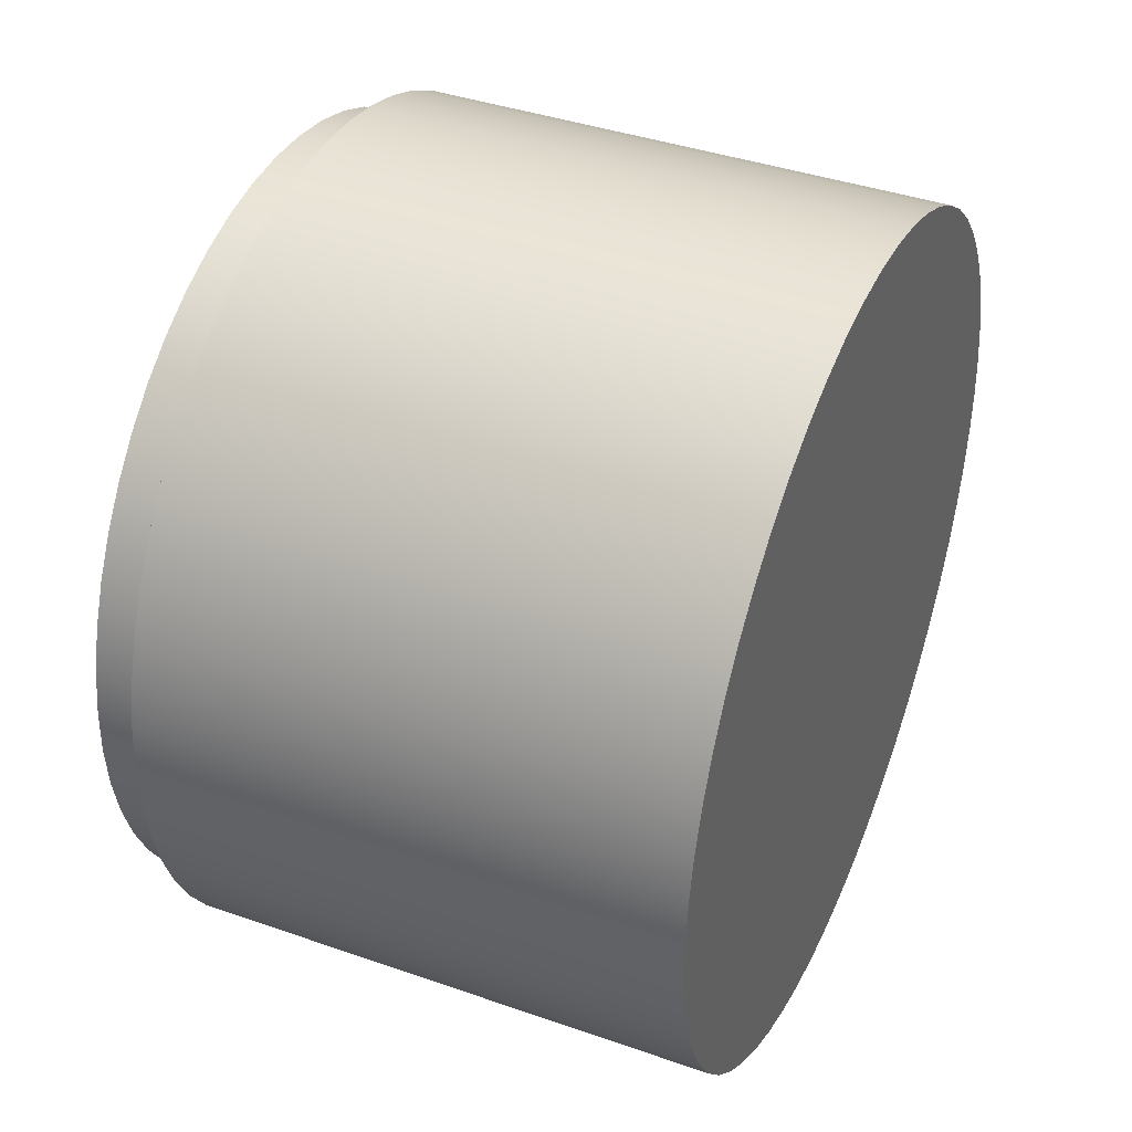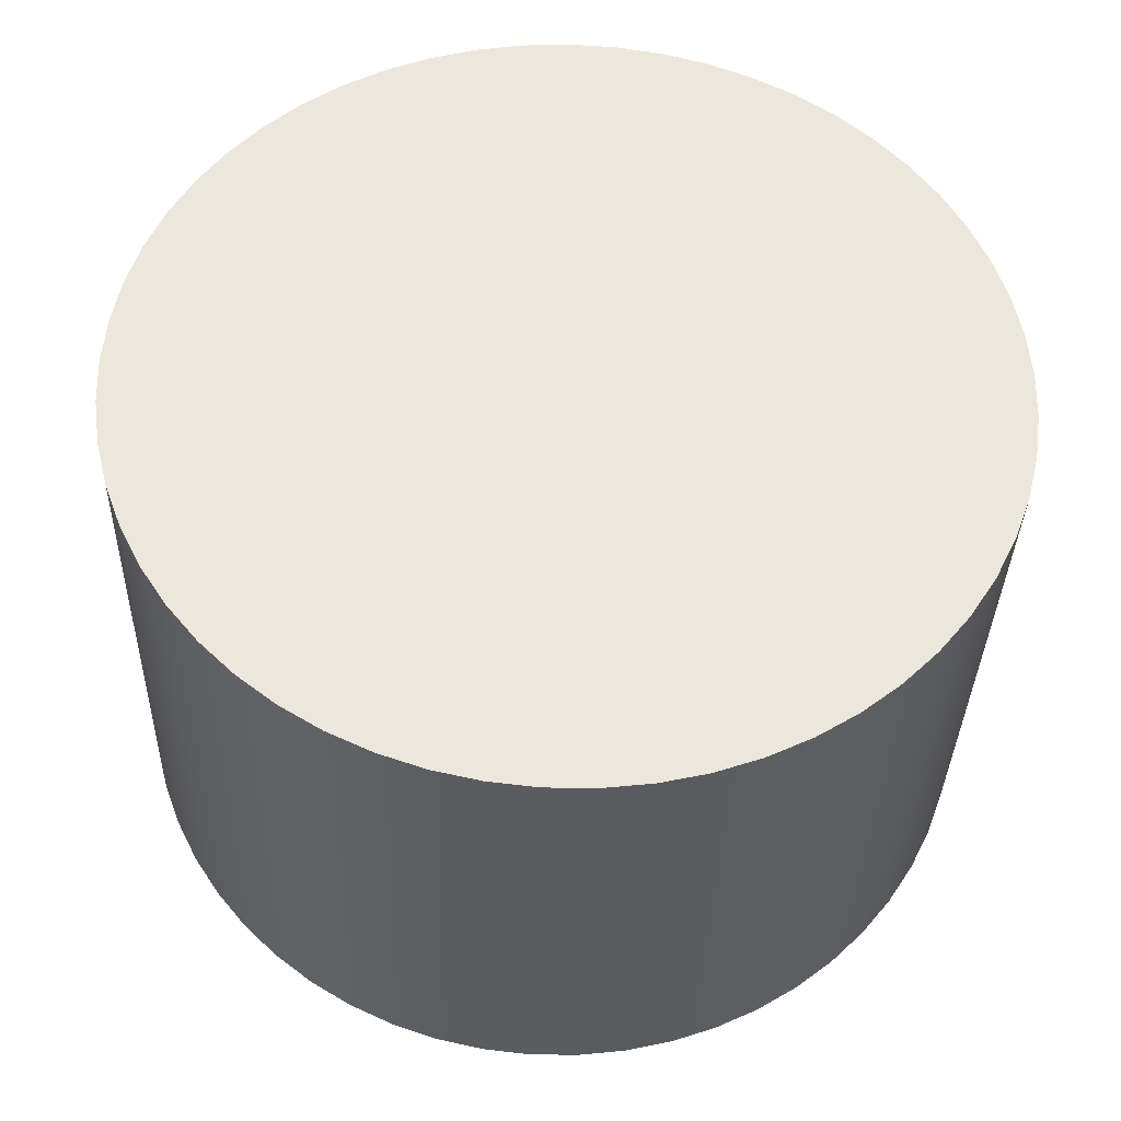
<metadata>
{"format":"obj","ext":"obj","renderer":"f3d","projection":"perspective","resolution":1024,"background":"white","views":[{"elev":40.1,"azim":-156.7,"up":"+Z"},{"elev":-34.5,"azim":-91.5,"up":"+Z"}]}
</metadata>
<code>
v 0.6 -9.185e-17 0.75
v 0.6 0.08549 0.7451
v 0.6 0.1699 0.7305
v 0.6 0.252 0.7064
v 0.6 0.3309 0.673
v 0.6 0.4055 0.6309
v 0.6 0.4748 0.5806
v 0.6 0.5378 0.5227
v 0.6 0.5939 0.458
v 0.6 0.6423 0.3873
v 0.6 0.6822 0.3116
v 0.6 0.7133 0.2318
v 0.6 0.7351 0.1489
v 0.6 0.7472 0.06418
v 0.6 0.7497 -0.02142
v 0.6 0.7424 -0.1067
v 0.6 0.7254 -0.1907
v 0.6 0.6989 -0.2721
v 0.6 0.6633 -0.35
v 0.6 0.6191 -0.4233
v 0.6 0.5668 -0.4911
v 0.6 0.5071 -0.5526
v 0.6 0.4408 -0.6068
v 0.6 0.3688 -0.6531
v 0.6 0.292 -0.6908
v 0.6 0.2113 -0.7196
v 0.6 0.1279 -0.739
v 0.6 0.04282 -0.7488
v 0.6 -0.04282 -0.7488
v 0.6 -0.1279 -0.739
v 0.6 -0.2113 -0.7196
v 0.6 -0.292 -0.6908
v 0.6 -0.3688 -0.6531
v 0.6 -0.4408 -0.6068
v 0.6 -0.5071 -0.5526
v 0.6 -0.5668 -0.4911
v 0.6 -0.6191 -0.4233
v 0.6 -0.6633 -0.35
v 0.6 -0.6989 -0.2721
v 0.6 -0.7254 -0.1907
v 0.6 -0.7424 -0.1067
v 0.6 -0.7497 -0.02142
v 0.6 -0.7472 0.06418
v 0.6 -0.7351 0.1489
v 0.6 -0.7133 0.2318
v 0.6 -0.6822 0.3116
v 0.6 -0.6423 0.3873
v 0.6 -0.5939 0.458
v 0.6 -0.5378 0.5227
v 0.6 -0.4748 0.5806
v 0.6 -0.4055 0.6309
v 0.6 -0.3309 0.673
v 0.6 -0.252 0.7064
v 0.6 -0.1699 0.7305
v 0.6 -0.08549 0.7451
v 0.5 -9.185e-17 0.75
v 0.5 -0.08549 0.7451
v 0.5 -0.1699 0.7305
v 0.5 -0.252 0.7064
v 0.5 -0.3309 0.673
v 0.5 -0.4055 0.6309
v 0.5 -0.4748 0.5806
v 0.5 -0.5378 0.5227
v 0.5 -0.5939 0.458
v 0.5 -0.6423 0.3873
v 0.5 -0.6822 0.3116
v 0.5 -0.7133 0.2318
v 0.5 -0.7351 0.1489
v 0.5 -0.7472 0.06418
v 0.5 -0.7497 -0.02142
v 0.5 -0.7424 -0.1067
v 0.5 -0.7254 -0.1907
v 0.5 -0.6989 -0.2721
v 0.5 -0.6633 -0.35
v 0.5 -0.6191 -0.4233
v 0.5 -0.5668 -0.4911
v 0.5 -0.5071 -0.5526
v 0.5 -0.4408 -0.6068
v 0.5 -0.3688 -0.6531
v 0.5 -0.292 -0.6908
v 0.5 -0.2113 -0.7196
v 0.5 -0.1279 -0.739
v 0.5 -0.04282 -0.7488
v 0.5 0.04282 -0.7488
v 0.5 0.1279 -0.739
v 0.5 0.2113 -0.7196
v 0.5 0.292 -0.6908
v 0.5 0.3688 -0.6531
v 0.5 0.4408 -0.6068
v 0.5 0.5071 -0.5526
v 0.5 0.5668 -0.4911
v 0.5 0.6191 -0.4233
v 0.5 0.6633 -0.35
v 0.5 0.6989 -0.2721
v 0.5 0.7254 -0.1907
v 0.5 0.7424 -0.1067
v 0.5 0.7497 -0.02142
v 0.5 0.7472 0.06418
v 0.5 0.7351 0.1489
v 0.5 0.7133 0.2318
v 0.5 0.6822 0.3116
v 0.5 0.6423 0.3873
v 0.5 0.5939 0.458
v 0.5 0.5378 0.5227
v 0.5 0.4748 0.5806
v 0.5 0.4055 0.6309
v 0.5 0.3309 0.673
v 0.5 0.252 0.7064
v 0.5 0.1699 0.7305
v 0.5 0.08549 0.7451
v 0.5 -9.185e-17 0.75
v 0.6 -9.185e-17 0.75
v 0.6 -9.185e-17 0.75
v 0.6 -0.08549 0.7451
v 0.6 -0.1699 0.7305
v 0.6 -0.252 0.7064
v 0.6 -0.3309 0.673
v 0.6 -0.4055 0.6309
v 0.6 -0.4748 0.5806
v 0.6 -0.5378 0.5227
v 0.6 -0.5939 0.458
v 0.6 -0.6423 0.3873
v 0.6 -0.6822 0.3116
v 0.6 -0.7133 0.2318
v 0.6 -0.7351 0.1489
v 0.6 -0.7472 0.06418
v 0.6 -0.7497 -0.02142
v 0.6 -0.7424 -0.1067
v 0.6 -0.7254 -0.1907
v 0.6 -0.6989 -0.2721
v 0.6 -0.6633 -0.35
v 0.6 -0.6191 -0.4233
v 0.6 -0.5668 -0.4911
v 0.6 -0.5071 -0.5526
v 0.6 -0.4408 -0.6068
v 0.6 -0.3688 -0.6531
v 0.6 -0.292 -0.6908
v 0.6 -0.2113 -0.7196
v 0.6 -0.1279 -0.739
v 0.6 -0.04282 -0.7488
v 0.6 0.04282 -0.7488
v 0.6 0.1279 -0.739
v 0.6 0.2113 -0.7196
v 0.6 0.292 -0.6908
v 0.6 0.3688 -0.6531
v 0.6 0.4408 -0.6068
v 0.6 0.5071 -0.5526
v 0.6 0.5668 -0.4911
v 0.6 0.6191 -0.4233
v 0.6 0.6633 -0.35
v 0.6 0.6989 -0.2721
v 0.6 0.7254 -0.1907
v 0.6 0.7424 -0.1067
v 0.6 0.7497 -0.02142
v 0.6 0.7472 0.06418
v 0.6 0.7351 0.1489
v 0.6 0.7133 0.2318
v 0.6 0.6822 0.3116
v 0.6 0.6423 0.3873
v 0.6 0.5939 0.458
v 0.6 0.5378 0.5227
v 0.6 0.4748 0.5806
v 0.6 0.4055 0.6309
v 0.6 0.3309 0.673
v 0.6 0.252 0.7064
v 0.6 0.1699 0.7305
v 0.6 0.08549 0.7451
v -0.5 -9.81e-17 0.8011
v -0.5 0.08812 0.7962
v -0.5 0.1752 0.7817
v -0.5 0.2601 0.7577
v -0.5 0.3419 0.7244
v -0.5 0.4195 0.6824
v -0.5 0.492 0.6321
v -0.5 0.5586 0.5742
v -0.5 0.6183 0.5093
v -0.5 0.6706 0.4381
v -0.5 0.7147 0.3617
v -0.5 0.7502 0.2809
v -0.5 0.7765 0.1966
v -0.5 0.7935 0.11
v -0.5 0.8008 0.02207
v -0.5 0.7983 -0.06615
v -0.5 0.7862 -0.1536
v -0.5 0.7645 -0.2391
v -0.5 0.7336 -0.3218
v -0.5 0.6937 -0.4005
v -0.5 0.6455 -0.4744
v -0.5 0.5894 -0.5425
v -0.5 0.5261 -0.6041
v -0.5 0.4564 -0.6583
v -0.5 0.3813 -0.7045
v -0.5 0.3014 -0.7422
v -0.5 0.218 -0.7708
v -0.5 0.1318 -0.7901
v -0.5 0.04413 -0.7998
v -0.5 -0.04413 -0.7998
v -0.5 -0.1318 -0.7901
v -0.5 -0.218 -0.7708
v -0.5 -0.3014 -0.7422
v -0.5 -0.3813 -0.7045
v -0.5 -0.4564 -0.6583
v -0.5 -0.5261 -0.6041
v -0.5 -0.5894 -0.5425
v -0.5 -0.6455 -0.4744
v -0.5 -0.6937 -0.4005
v -0.5 -0.7336 -0.3218
v -0.5 -0.7645 -0.2391
v -0.5 -0.7862 -0.1536
v -0.5 -0.7983 -0.06615
v -0.5 -0.8008 0.02207
v -0.5 -0.7935 0.11
v -0.5 -0.7765 0.1966
v -0.5 -0.7502 0.2809
v -0.5 -0.7147 0.3617
v -0.5 -0.6706 0.4381
v -0.5 -0.6183 0.5093
v -0.5 -0.5586 0.5742
v -0.5 -0.492 0.6321
v -0.5 -0.4195 0.6824
v -0.5 -0.3419 0.7244
v -0.5 -0.2601 0.7577
v -0.5 -0.1752 0.7817
v -0.5 -0.08812 0.7962
v -0.5 -9.81e-17 0.8011
v -0.5 -0.08812 0.7962
v -0.5 -0.1752 0.7817
v -0.5 -0.2601 0.7577
v -0.5 -0.3419 0.7244
v -0.5 -0.4195 0.6824
v -0.5 -0.492 0.6321
v -0.5 -0.5586 0.5742
v -0.5 -0.6183 0.5093
v -0.5 -0.6706 0.4381
v -0.5 -0.7147 0.3617
v -0.5 -0.7502 0.2809
v -0.5 -0.7765 0.1966
v -0.5 -0.7935 0.11
v -0.5 -0.8008 0.02207
v -0.5 -0.7983 -0.06615
v -0.5 -0.7862 -0.1536
v -0.5 -0.7645 -0.2391
v -0.5 -0.7336 -0.3218
v -0.5 -0.6937 -0.4005
v -0.5 -0.6455 -0.4744
v -0.5 -0.5894 -0.5425
v -0.5 -0.5261 -0.6041
v -0.5 -0.4564 -0.6583
v -0.5 -0.3813 -0.7045
v -0.5 -0.3014 -0.7422
v -0.5 -0.218 -0.7708
v -0.5 -0.1318 -0.7901
v -0.5 -0.04413 -0.7998
v -0.5 0.04413 -0.7998
v -0.5 0.1318 -0.7901
v -0.5 0.218 -0.7708
v -0.5 0.3014 -0.7422
v -0.5 0.3813 -0.7045
v -0.5 0.4564 -0.6583
v -0.5 0.5261 -0.6041
v -0.5 0.5894 -0.5425
v -0.5 0.6455 -0.4744
v -0.5 0.6937 -0.4005
v -0.5 0.7336 -0.3218
v -0.5 0.7645 -0.2391
v -0.5 0.7862 -0.1536
v -0.5 0.7983 -0.06615
v -0.5 0.8008 0.02207
v -0.5 0.7935 0.11
v -0.5 0.7765 0.1966
v -0.5 0.7502 0.2809
v -0.5 0.7147 0.3617
v -0.5 0.6706 0.4381
v -0.5 0.6183 0.5093
v -0.5 0.5586 0.5742
v -0.5 0.492 0.6321
v -0.5 0.4195 0.6824
v -0.5 0.3419 0.7244
v -0.5 0.2601 0.7577
v -0.5 0.1752 0.7817
v -0.5 0.08812 0.7962
v 0.5 -9.81e-17 0.8011
v 0.5 0.08812 0.7962
v 0.5 0.1752 0.7817
v 0.5 0.2601 0.7577
v 0.5 0.3419 0.7244
v 0.5 0.4195 0.6824
v 0.5 0.492 0.6321
v 0.5 0.5586 0.5742
v 0.5 0.6183 0.5093
v 0.5 0.6706 0.4381
v 0.5 0.7147 0.3617
v 0.5 0.7502 0.2809
v 0.5 0.7765 0.1966
v 0.5 0.7935 0.11
v 0.5 0.8008 0.02207
v 0.5 0.7983 -0.06615
v 0.5 0.7862 -0.1536
v 0.5 0.7645 -0.2391
v 0.5 0.7336 -0.3218
v 0.5 0.6937 -0.4005
v 0.5 0.6455 -0.4744
v 0.5 0.5894 -0.5425
v 0.5 0.5261 -0.6041
v 0.5 0.4564 -0.6583
v 0.5 0.3813 -0.7045
v 0.5 0.3014 -0.7422
v 0.5 0.218 -0.7708
v 0.5 0.1318 -0.7901
v 0.5 0.04413 -0.7998
v 0.5 -0.04413 -0.7998
v 0.5 -0.1318 -0.7901
v 0.5 -0.218 -0.7708
v 0.5 -0.3014 -0.7422
v 0.5 -0.3813 -0.7045
v 0.5 -0.4564 -0.6583
v 0.5 -0.5261 -0.6041
v 0.5 -0.5894 -0.5425
v 0.5 -0.6455 -0.4744
v 0.5 -0.6937 -0.4005
v 0.5 -0.7336 -0.3218
v 0.5 -0.7645 -0.2391
v 0.5 -0.7862 -0.1536
v 0.5 -0.7983 -0.06615
v 0.5 -0.8008 0.02207
v 0.5 -0.7935 0.11
v 0.5 -0.7765 0.1966
v 0.5 -0.7502 0.2809
v 0.5 -0.7147 0.3617
v 0.5 -0.6706 0.4381
v 0.5 -0.6183 0.5093
v 0.5 -0.5586 0.5742
v 0.5 -0.492 0.6321
v 0.5 -0.4195 0.6824
v 0.5 -0.3419 0.7244
v 0.5 -0.2601 0.7577
v 0.5 -0.1752 0.7817
v 0.5 -0.08812 0.7962
v -0.5 -9.81e-17 0.8011
v 0.5 -9.81e-17 0.8011
v 0.5 -9.185e-17 0.75
v 0.5 0.08549 0.7451
v 0.5 0.1699 0.7305
v 0.5 0.252 0.7064
v 0.5 0.3309 0.673
v 0.5 0.4055 0.6309
v 0.5 0.4748 0.5806
v 0.5 0.5378 0.5227
v 0.5 0.5939 0.458
v 0.5 0.6423 0.3873
v 0.5 0.6822 0.3116
v 0.5 0.7133 0.2318
v 0.5 0.7351 0.1489
v 0.5 0.7472 0.06418
v 0.5 0.7497 -0.02142
v 0.5 0.7424 -0.1067
v 0.5 0.7254 -0.1907
v 0.5 0.6989 -0.2721
v 0.5 0.6633 -0.35
v 0.5 0.6191 -0.4233
v 0.5 0.5668 -0.4911
v 0.5 0.5071 -0.5526
v 0.5 0.4408 -0.6068
v 0.5 0.3688 -0.6531
v 0.5 0.292 -0.6908
v 0.5 0.2113 -0.7196
v 0.5 0.1279 -0.739
v 0.5 0.04282 -0.7488
v 0.5 -0.04282 -0.7488
v 0.5 -0.1279 -0.739
v 0.5 -0.2113 -0.7196
v 0.5 -0.292 -0.6908
v 0.5 -0.3688 -0.6531
v 0.5 -0.4408 -0.6068
v 0.5 -0.5071 -0.5526
v 0.5 -0.5668 -0.4911
v 0.5 -0.6191 -0.4233
v 0.5 -0.6633 -0.35
v 0.5 -0.6989 -0.2721
v 0.5 -0.7254 -0.1907
v 0.5 -0.7424 -0.1067
v 0.5 -0.7497 -0.02142
v 0.5 -0.7472 0.06418
v 0.5 -0.7351 0.1489
v 0.5 -0.7133 0.2318
v 0.5 -0.6822 0.3116
v 0.5 -0.6423 0.3873
v 0.5 -0.5939 0.458
v 0.5 -0.5378 0.5227
v 0.5 -0.4748 0.5806
v 0.5 -0.4055 0.6309
v 0.5 -0.3309 0.673
v 0.5 -0.252 0.7064
v 0.5 -0.1699 0.7305
v 0.5 -0.08549 0.7451
v 0.5 -9.81e-17 0.8011
v 0.5 -0.08812 0.7962
v 0.5 -0.1752 0.7817
v 0.5 -0.2601 0.7577
v 0.5 -0.3419 0.7244
v 0.5 -0.4195 0.6824
v 0.5 -0.492 0.6321
v 0.5 -0.5586 0.5742
v 0.5 -0.6183 0.5093
v 0.5 -0.6706 0.4381
v 0.5 -0.7147 0.3617
v 0.5 -0.7502 0.2809
v 0.5 -0.7765 0.1966
v 0.5 -0.7935 0.11
v 0.5 -0.8008 0.02207
v 0.5 -0.7983 -0.06615
v 0.5 -0.7862 -0.1536
v 0.5 -0.7645 -0.2391
v 0.5 -0.7336 -0.3218
v 0.5 -0.6937 -0.4005
v 0.5 -0.6455 -0.4744
v 0.5 -0.5894 -0.5425
v 0.5 -0.5261 -0.6041
v 0.5 -0.4564 -0.6583
v 0.5 -0.3813 -0.7045
v 0.5 -0.3014 -0.7422
v 0.5 -0.218 -0.7708
v 0.5 -0.1318 -0.7901
v 0.5 -0.04413 -0.7998
v 0.5 0.04413 -0.7998
v 0.5 0.1318 -0.7901
v 0.5 0.218 -0.7708
v 0.5 0.3014 -0.7422
v 0.5 0.3813 -0.7045
v 0.5 0.4564 -0.6583
v 0.5 0.5261 -0.6041
v 0.5 0.5894 -0.5425
v 0.5 0.6455 -0.4744
v 0.5 0.6937 -0.4005
v 0.5 0.7336 -0.3218
v 0.5 0.7645 -0.2391
v 0.5 0.7862 -0.1536
v 0.5 0.7983 -0.06615
v 0.5 0.8008 0.02207
v 0.5 0.7935 0.11
v 0.5 0.7765 0.1966
v 0.5 0.7502 0.2809
v 0.5 0.7147 0.3617
v 0.5 0.6706 0.4381
v 0.5 0.6183 0.5093
v 0.5 0.5586 0.5742
v 0.5 0.492 0.6321
v 0.5 0.4195 0.6824
v 0.5 0.3419 0.7244
v 0.5 0.2601 0.7577
v 0.5 0.1752 0.7817
v 0.5 0.08812 0.7962
g e09c8118-e307-11ea-97e9-54bf646e7e1f
f 2 110 1
f 1 110 111
f 112 56 55
f 55 56 57
f 55 57 54
f 54 57 58
f 54 58 53
f 53 58 59
f 53 59 52
f 52 59 60
f 52 60 51
f 51 60 61
f 51 61 50
f 50 61 62
f 50 62 49
f 49 62 63
f 49 63 48
f 48 63 64
f 48 64 47
f 47 64 65
f 47 65 46
f 46 65 66
f 46 66 45
f 45 66 67
f 45 67 44
f 44 67 68
f 44 68 43
f 43 68 69
f 43 69 42
f 42 69 70
f 42 70 41
f 41 70 71
f 41 71 40
f 40 71 72
f 40 72 39
f 39 72 73
f 39 73 38
f 38 73 74
f 38 74 37
f 37 74 75
f 37 75 36
f 36 75 76
f 36 76 35
f 35 76 77
f 35 77 34
f 34 77 78
f 34 78 33
f 33 78 79
f 33 79 32
f 32 79 80
f 32 80 31
f 31 80 81
f 31 81 30
f 30 81 82
f 30 82 29
f 29 82 83
f 29 83 28
f 28 83 84
f 28 84 27
f 27 84 85
f 27 85 26
f 26 85 86
f 26 86 25
f 25 86 87
f 25 87 24
f 24 87 88
f 24 88 23
f 23 88 89
f 23 89 22
f 22 89 90
f 22 90 21
f 21 90 91
f 21 91 20
f 20 91 92
f 20 92 19
f 19 92 93
f 19 93 18
f 18 93 94
f 18 94 17
f 17 94 95
f 17 95 16
f 16 95 96
f 16 96 15
f 15 96 97
f 15 97 14
f 14 97 98
f 14 98 13
f 13 98 99
f 13 99 12
f 12 99 100
f 12 100 11
f 11 100 101
f 11 101 10
f 10 101 102
f 10 102 9
f 9 102 103
f 9 103 8
f 8 103 104
f 8 104 7
f 7 104 105
f 7 105 6
f 6 105 106
f 6 106 5
f 5 106 107
f 5 107 4
f 4 107 108
f 4 108 3
f 3 108 109
f 3 109 2
f 2 109 110
g e09ccf5a-e307-11ea-839d-54bf646e7e1f
f 114 140 113
f 113 140 141
f 113 141 167
f 167 141 142
f 167 142 166
f 166 142 143
f 166 143 165
f 165 143 144
f 165 144 164
f 164 144 145
f 164 145 163
f 163 145 146
f 163 146 162
f 162 146 147
f 162 147 161
f 161 147 148
f 161 148 160
f 160 148 149
f 160 149 159
f 159 149 150
f 159 150 158
f 158 150 151
f 158 151 157
f 157 151 152
f 157 152 156
f 156 152 153
f 156 153 155
f 155 153 154
f 140 114 139
f 139 114 115
f 139 115 138
f 138 115 116
f 138 116 137
f 137 116 117
f 137 117 136
f 136 117 118
f 136 118 135
f 135 118 119
f 135 119 134
f 134 119 120
f 134 120 133
f 133 120 121
f 133 121 132
f 132 121 122
f 132 122 131
f 131 122 123
f 131 123 130
f 130 123 124
f 130 124 129
f 129 124 125
f 129 125 128
f 128 125 126
f 128 126 127
g e079b8b0-e307-11ea-8875-54bf646e7e1f
f 169 196 168
f 168 196 197
f 168 197 224
f 224 197 198
f 224 198 223
f 223 198 199
f 223 199 222
f 222 199 200
f 222 200 221
f 221 200 201
f 221 201 220
f 220 201 202
f 220 202 219
f 219 202 203
f 219 203 218
f 218 203 204
f 218 204 217
f 217 204 205
f 217 205 216
f 216 205 206
f 216 206 215
f 215 206 207
f 215 207 214
f 214 207 208
f 214 208 213
f 213 208 209
f 213 209 212
f 212 209 210
f 212 210 211
f 196 169 195
f 195 169 170
f 195 170 194
f 194 170 171
f 194 171 193
f 193 171 172
f 193 172 192
f 192 172 173
f 192 173 191
f 191 173 174
f 191 174 190
f 190 174 175
f 190 175 189
f 189 175 176
f 189 176 188
f 188 176 177
f 188 177 187
f 187 177 178
f 187 178 186
f 186 178 179
f 186 179 185
f 185 179 180
f 185 180 184
f 184 180 181
f 184 181 183
f 183 181 182
g e079dff0-e307-11ea-8561-54bf646e7e1f
f 226 338 225
f 225 338 340
f 339 282 281
f 281 282 283
f 281 283 280
f 280 283 284
f 280 284 279
f 279 284 285
f 279 285 278
f 278 285 286
f 278 286 277
f 277 286 287
f 277 287 276
f 276 287 288
f 276 288 275
f 275 288 289
f 275 289 274
f 274 289 290
f 274 290 273
f 273 290 291
f 273 291 272
f 272 291 292
f 272 292 271
f 271 292 293
f 271 293 270
f 270 293 294
f 270 294 269
f 269 294 295
f 269 295 268
f 268 295 296
f 268 296 267
f 267 296 297
f 267 297 266
f 266 297 298
f 266 298 265
f 265 298 299
f 265 299 264
f 264 299 300
f 264 300 263
f 263 300 301
f 263 301 262
f 262 301 302
f 262 302 261
f 261 302 303
f 261 303 260
f 260 303 304
f 260 304 259
f 259 304 305
f 259 305 258
f 258 305 306
f 258 306 257
f 257 306 307
f 257 307 256
f 256 307 308
f 256 308 255
f 255 308 309
f 255 309 254
f 254 309 310
f 254 310 253
f 253 310 311
f 253 311 252
f 252 311 312
f 252 312 251
f 251 312 313
f 251 313 250
f 250 313 314
f 250 314 249
f 249 314 315
f 249 315 248
f 248 315 316
f 248 316 247
f 247 316 317
f 247 317 246
f 246 317 318
f 246 318 245
f 245 318 319
f 245 319 244
f 244 319 320
f 244 320 243
f 243 320 321
f 243 321 242
f 242 321 322
f 242 322 241
f 241 322 323
f 241 323 240
f 240 323 324
f 240 324 239
f 239 324 325
f 239 325 238
f 238 325 326
f 238 326 237
f 237 326 327
f 237 327 236
f 236 327 328
f 236 328 235
f 235 328 329
f 235 329 234
f 234 329 330
f 234 330 233
f 233 330 331
f 233 331 232
f 232 331 332
f 232 332 231
f 231 332 333
f 231 333 230
f 230 333 334
f 230 334 229
f 229 334 335
f 229 335 228
f 228 335 336
f 228 336 227
f 227 336 337
f 227 337 226
f 226 337 338
g e07a06de-e307-11ea-b670-54bf646e7e1f
f 342 452 341
f 341 452 396
f 341 396 397
f 452 342 451
f 451 342 343
f 451 343 450
f 450 343 344
f 450 344 449
f 449 344 345
f 449 345 448
f 448 345 346
f 448 346 447
f 447 346 347
f 447 347 446
f 446 347 348
f 446 348 445
f 445 348 349
f 445 349 444
f 444 349 350
f 444 350 443
f 443 350 351
f 443 351 442
f 442 351 352
f 442 352 441
f 441 352 353
f 441 353 440
f 440 353 354
f 440 354 439
f 439 354 355
f 439 355 438
f 438 355 356
f 438 356 437
f 437 356 357
f 437 357 436
f 436 357 358
f 436 358 435
f 435 358 359
f 435 359 434
f 434 359 360
f 434 360 433
f 433 360 361
f 433 361 432
f 432 361 362
f 432 362 431
f 431 362 363
f 431 363 430
f 430 363 364
f 430 364 429
f 429 364 365
f 429 365 428
f 428 365 366
f 428 366 427
f 427 366 367
f 427 367 426
f 426 367 368
f 426 368 425
f 425 368 424
f 424 368 369
f 424 369 423
f 423 369 370
f 423 370 422
f 422 370 371
f 422 371 421
f 421 371 372
f 421 372 420
f 420 372 373
f 420 373 419
f 419 373 374
f 419 374 418
f 418 374 375
f 418 375 417
f 417 375 376
f 417 376 416
f 416 376 377
f 416 377 415
f 415 377 378
f 415 378 414
f 414 378 379
f 414 379 413
f 413 379 380
f 413 380 412
f 412 380 381
f 412 381 411
f 411 381 382
f 411 382 410
f 410 382 383
f 410 383 409
f 409 383 384
f 409 384 408
f 408 384 385
f 408 385 407
f 407 385 386
f 407 386 406
f 406 386 387
f 406 387 405
f 405 387 388
f 405 388 404
f 404 388 389
f 404 389 403
f 403 389 390
f 403 390 402
f 402 390 391
f 402 391 401
f 401 391 392
f 401 392 400
f 400 392 393
f 400 393 399
f 399 393 394
f 399 394 398
f 398 394 395
f 398 395 397
f 397 395 341

</code>
